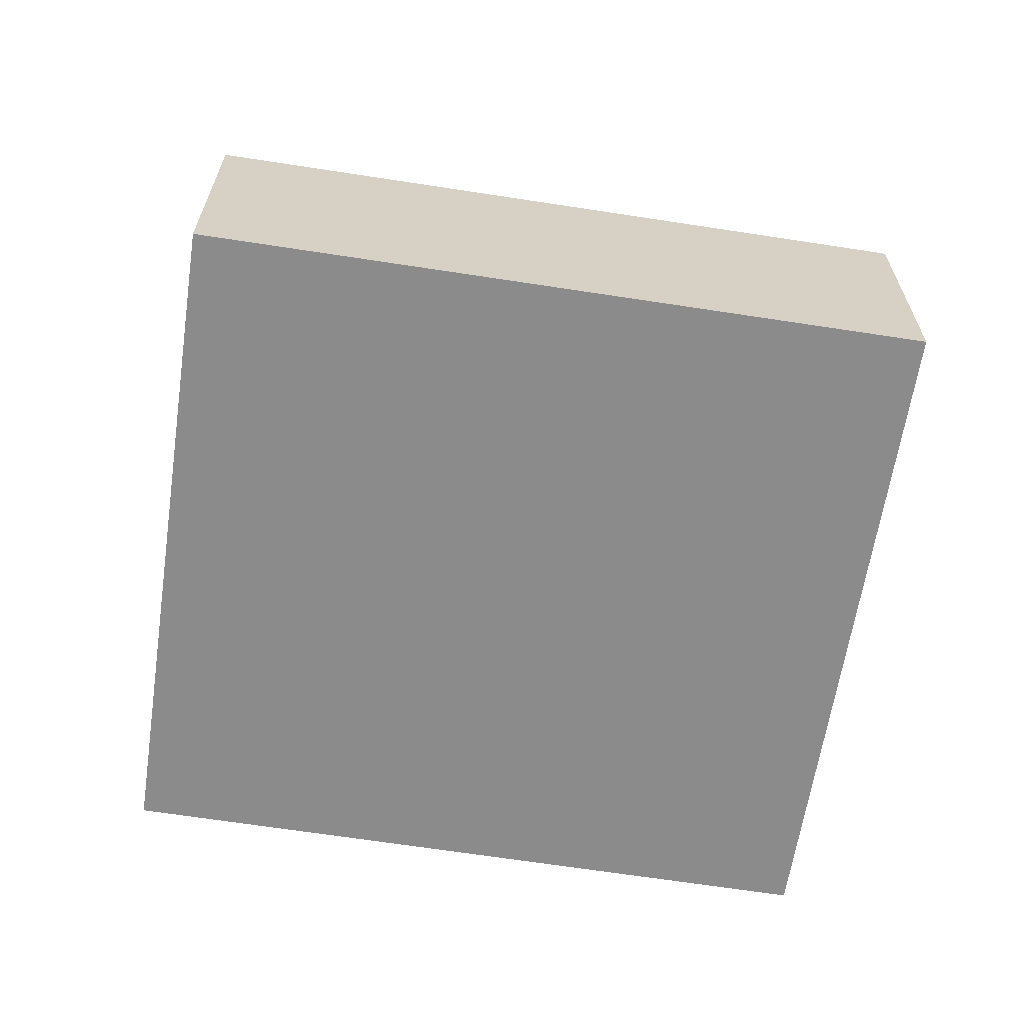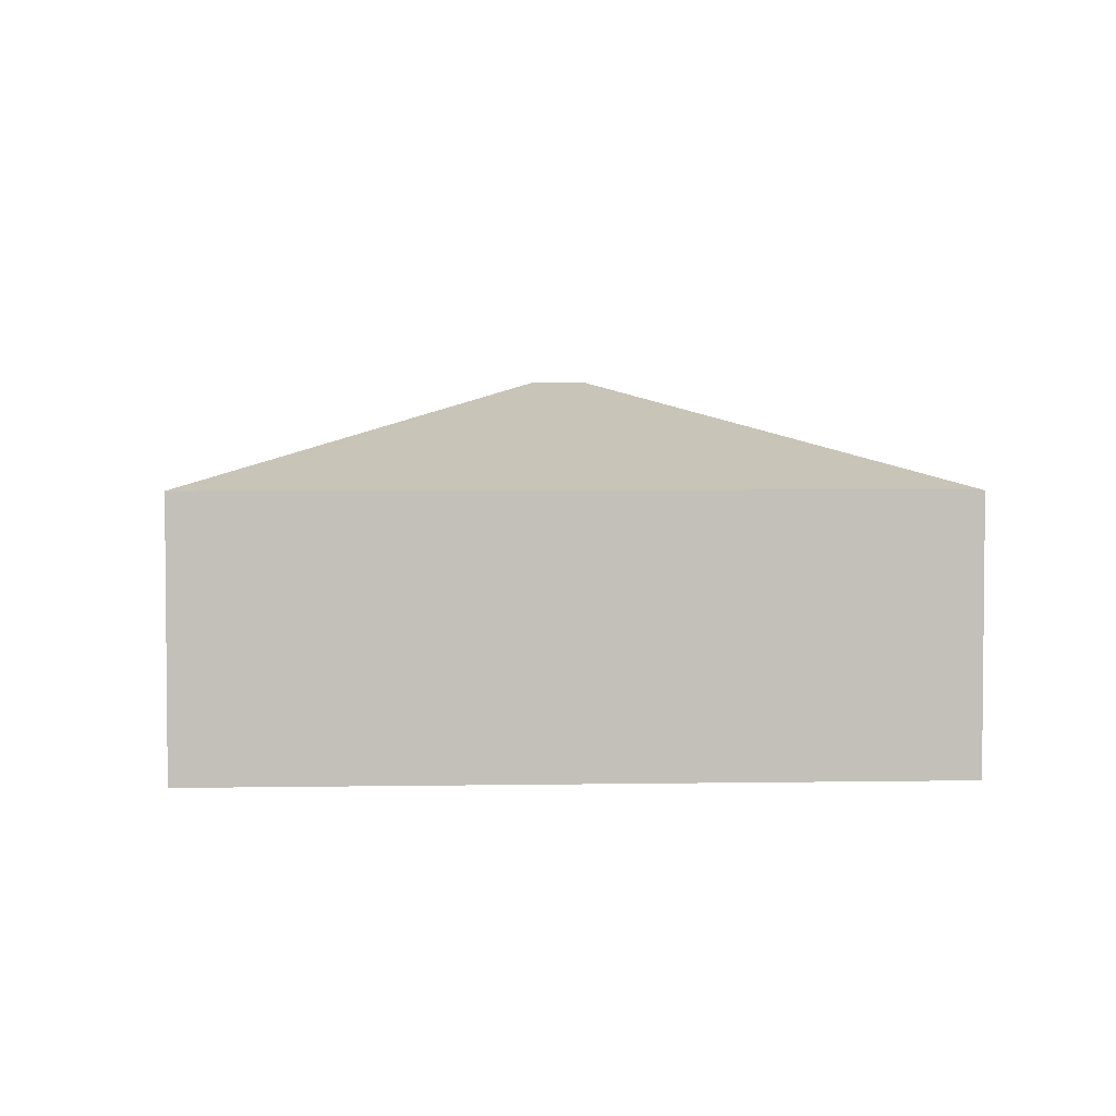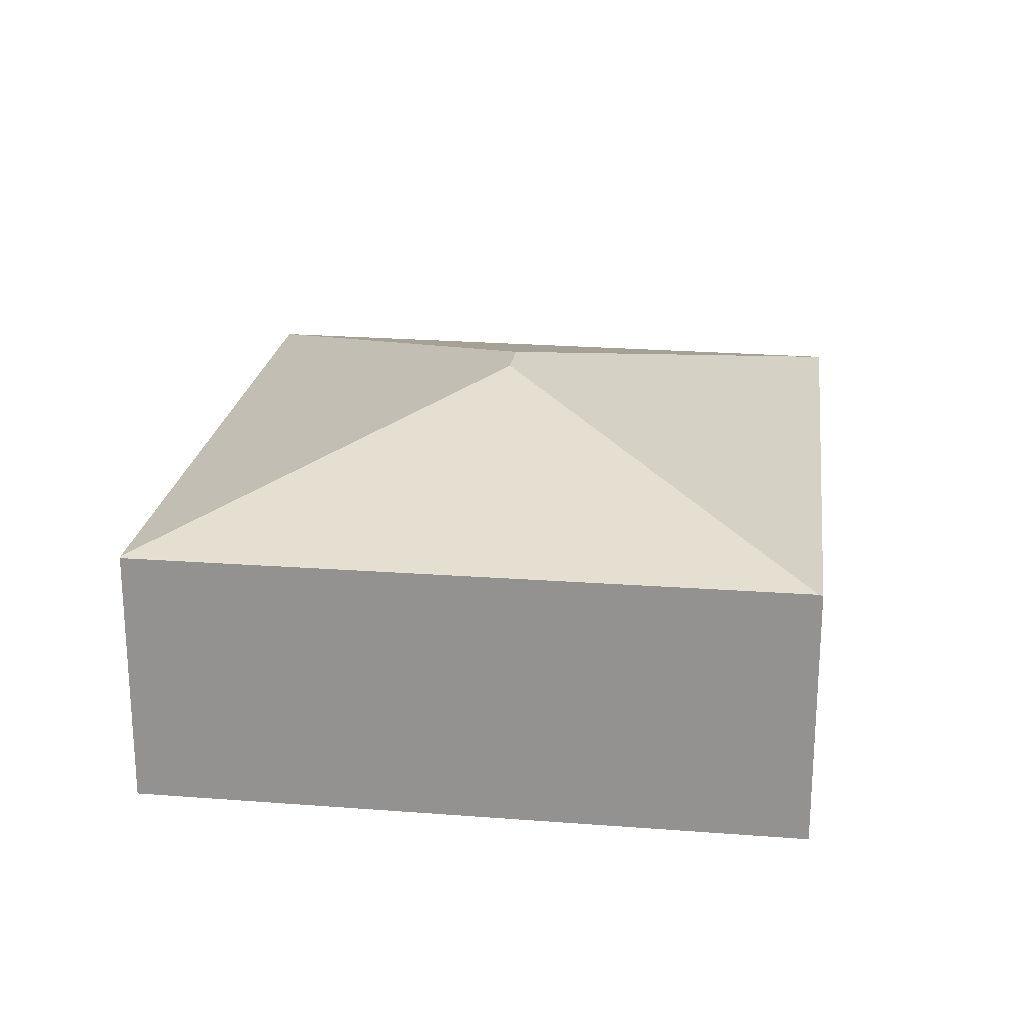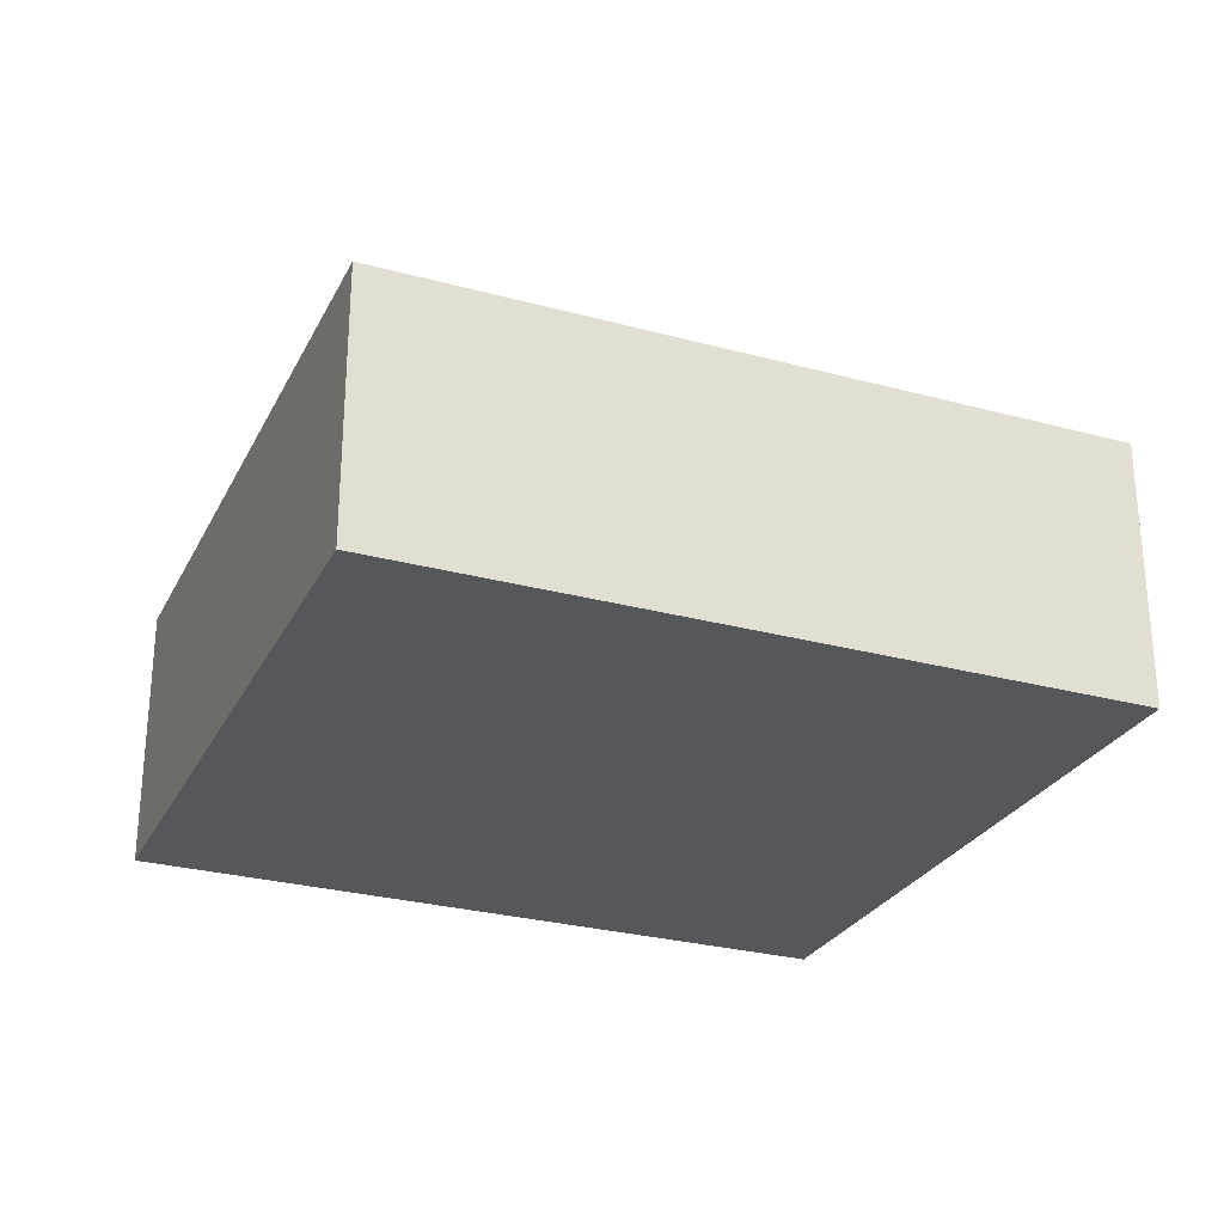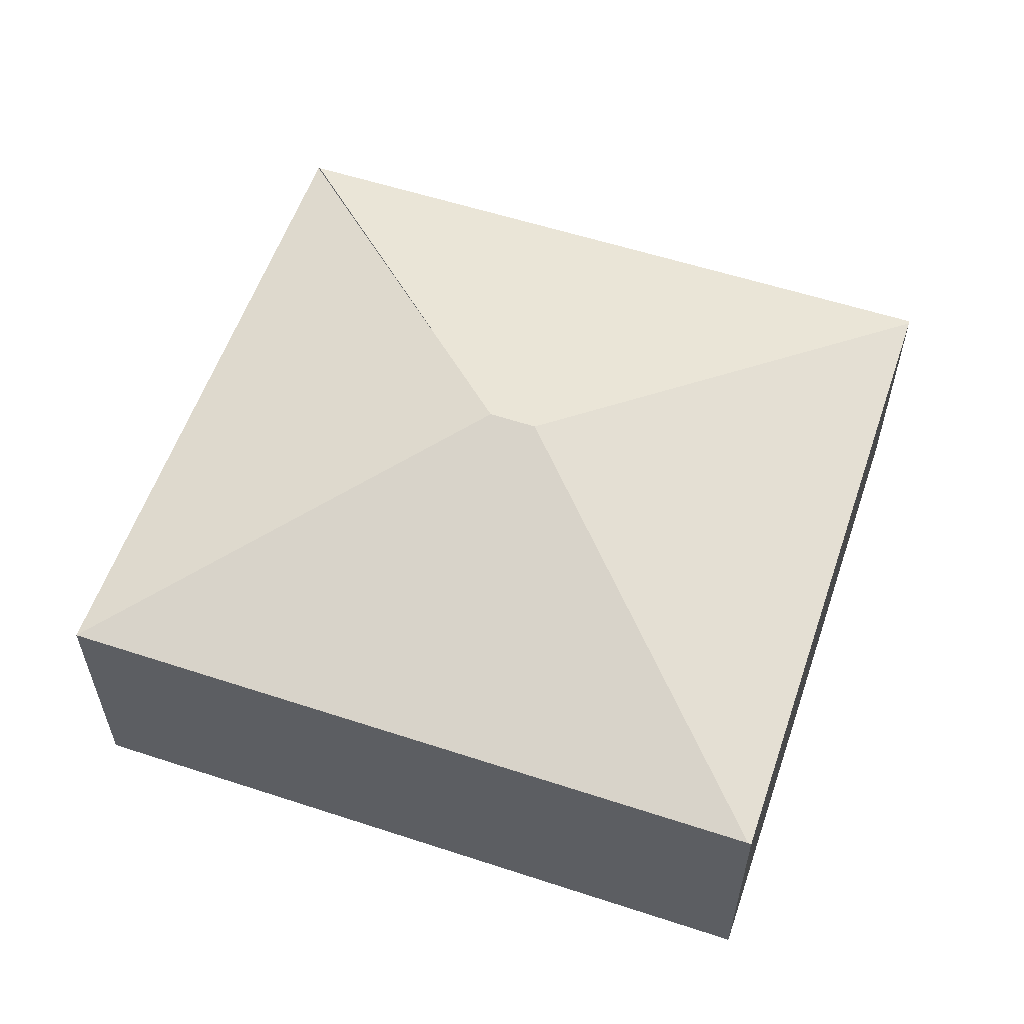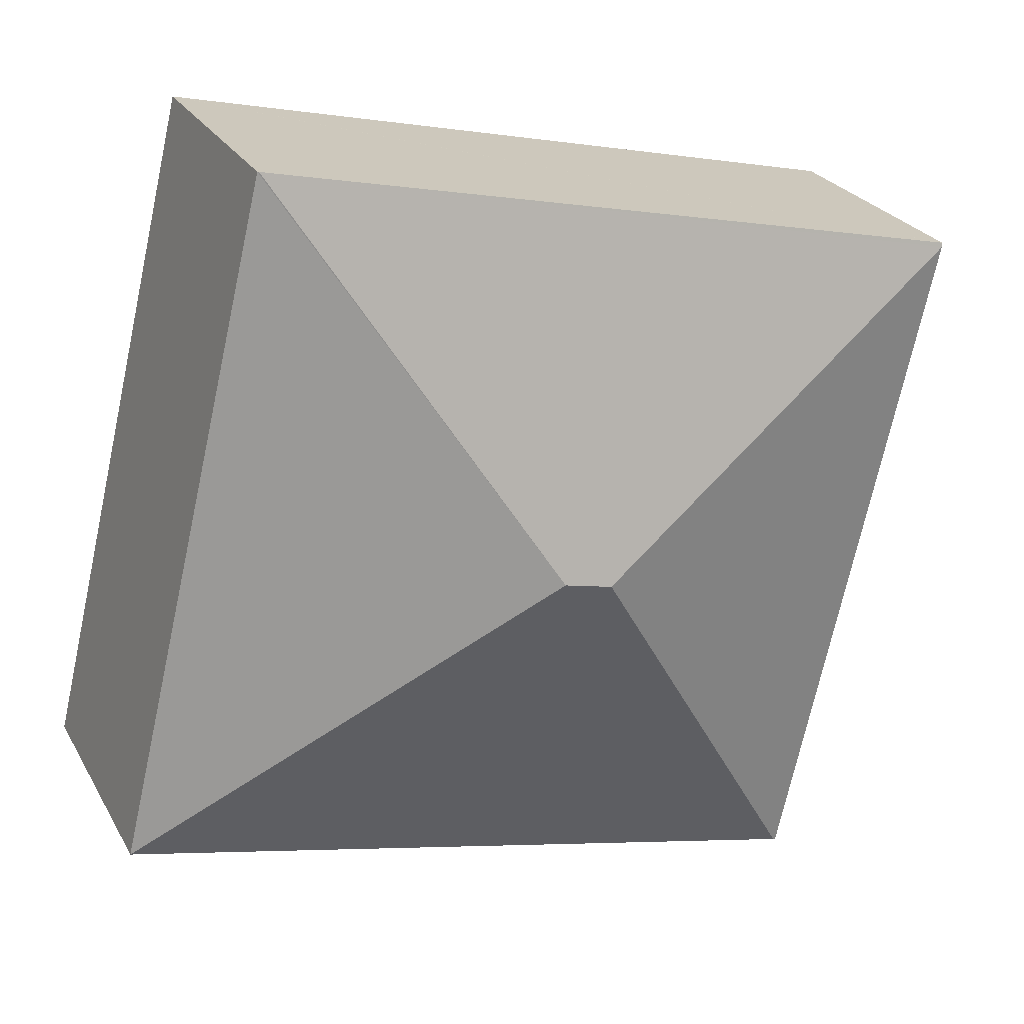
<metadata>
{"format":"obj","ext":"obj","renderer":"f3d","projection":"perspective","resolution":1024,"background":"white","views":[{"elev":-63.8,"azim":158.1,"up":"+Y"},{"elev":3.6,"azim":163.6,"up":"+Y"},{"elev":22.2,"azim":-95.5,"up":"+Y"},{"elev":-27.4,"azim":144.3,"up":"+Y"},{"elev":58.1,"azim":-174.3,"up":"+Y"},{"elev":25.2,"azim":156.7,"up":"+Z"}]}
</metadata>
<code>
v  7.803 2.643 -1.281
v  4.583 3.648 -2.459
v  7.109 2.643 1.607
v  8.608 2.643 -4.629
v  8.698 2.643 -5.003
v  4.103 3.648 -2.571
v  1.581 2.643 -6.651
v  0.009 2.648 -0.04
v  1.552 2.634 -6.658
v  7.095 2.647 1.604
v  0 2.636 1.614e-16
v  7.109 -9.84e-17 1.607
v  7.803 7.844e-17 -1.281
v  8.608 2.834e-16 -4.629
v  8.698 3.063e-16 -5.003
v  1.581 4.073e-16 -6.651
v  1.552 4.077e-16 -6.658
v  0.009 2.449e-18 -0.04
v  0 0 0
v  7.095 -9.822e-17 1.604
g defaultobject
f 1 2 3
f 2 1 4
f 2 4 5
f 6 5 7
f 5 6 2
f 8 7 9
f 7 8 6
f 10 8 11
f 8 10 6
f 6 10 2
f 12 1 3
f 1 12 13
f 1 13 4
f 4 13 14
f 4 14 5
f 5 14 15
f 15 7 5
f 7 15 16
f 7 16 9
f 9 16 17
f 17 8 9
f 8 17 18
f 8 18 11
f 11 18 19
f 10 12 3
f 12 10 11
f 12 11 20
f 20 11 19
f 14 16 15
f 16 14 13
f 16 13 12
f 16 12 20
f 16 20 19
f 16 19 17
f 17 19 18

</code>
